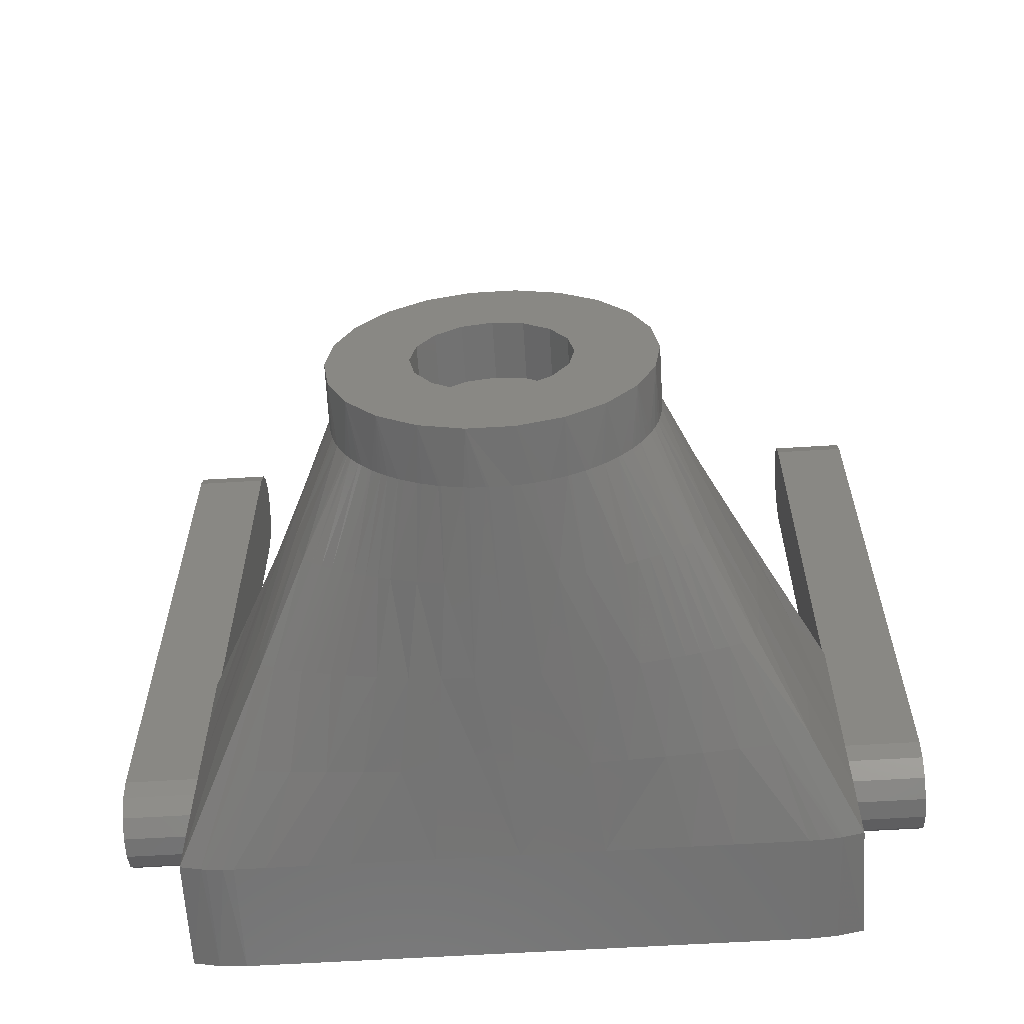
<metadata>
{"format":"stl","ext":"stl","renderer":"f3d","projection":"perspective","resolution":1024,"background":"white","views":[{"elev":-62.4,"azim":-176.5,"up":"+Y"}]}
</metadata>
<code>
# stl→obj: 463 verts, 916 faces
v -170 -10.85 282.5
v -170 -85.7 290
v -170 -2.826e-30 285
v -170 85.7 290
v -170 85.7 285
v -170 -19.55 275.6
v -170 -24.37 265.6
v -170 -85.7 230
v -170 -24.37 254.4
v -170 -42.85 230
v -170 -19.55 244.4
v -170 -10.85 237.5
v -170 -1.024e-08 230
v -170 -2.33e-30 235
v -170 42.85 230
v -170 85.7 235
v -170 85.7 230
v -28.28 -28.28 0
v -68.37 -43.94 0
v -36.96 -15.31 0
v -77.98 -22.9 0
v -40 0 0
v -81.28 0 0
v -36.96 15.31 0
v 36.96 -15.31 0
v 68.37 -43.94 0
v 28.28 -28.28 0
v 53.22 -61.42 0
v 15.31 -36.96 0
v -15.31 36.96 0
v -11.57 80.45 0
v 6.432e-15 40 0
v 11.57 80.45 0
v 15.31 36.96 0
v 33.76 73.93 0
v 28.28 28.28 0
v -77.98 22.9 0
v -68.37 43.94 0
v -28.28 28.28 0
v -53.22 61.42 0
v -33.76 73.93 0
v 33.76 -73.93 0
v 11.57 -80.45 0
v 7.348e-15 -40 0
v -11.57 -80.45 0
v -15.31 -36.96 0
v -33.76 -73.93 0
v -53.22 -61.42 0
v 53.22 61.42 0
v 68.37 43.94 0
v 36.96 15.31 0
v 77.98 22.9 0
v 40 1.47e-14 0
v 81.28 9.953e-15 0
v 77.98 -22.9 0
v -51.08 -63.22 30
v -53.22 -61.42 30
v 66.55 46.66 30
v 68.37 43.94 30
v 57.54 57.4 30
v 60.31 54.48 30
v 64.48 49.48 30
v 29.56 75.71 30
v 33.76 73.93 30
v 36.17 72.78 30
v 39.06 71.28 30
v 44.97 67.7 30
v 47.97 65.61 30
v 49.66 64.34 30
v 53.06 61.56 30
v 53.22 61.42 30
v 11.57 80.45 30
v 13.29 80.18 30
v 16.99 79.48 30
v 23.54 77.79 30
v -12.82 80.26 30
v -11.57 80.45 30
v -2.352 81.24 30
v 2.129 81.25 29.99
v -33.76 73.93 30
v -32.88 74.33 30
v -30.24 75.44 30
v -23.33 77.86 30
v -20.21 78.72 30
v -50.26 63.87 30
v -45.13 67.6 30
v -41.9 69.64 30
v -39.7 70.92 30
v -68.37 43.94 30
v -64.48 49.48 30
v -57.83 57.11 30
v -53.5 61.18 30
v -53.22 61.42 30
v -60.93 53.78 30
v -77.98 22.9 30
v -75.94 28.97 30
v -71.56 38.54 30
v -69.95 41.39 30
v -81.26 -1.44 30
v -81.28 3.878e-06 30
v -80.77 9.031 30
v -78.92 19.43 30
v -77.98 -22.9 30
v -79.21 -18.21 30
v -80.9 -7.792 30
v -65.99 -47.45 30
v -68.37 -43.94 30
v -68.97 -42.99 30
v -71.56 -38.54 30
v -73.76 -34.13 30
v -76.21 -28.26 30
v -57.52 -57.42 30
v -59.15 -55.74 30
v -64.48 -49.48 30
v -33.76 -73.93 30
v -35.27 -73.23 30
v -42.06 -69.55 30
v -44.47 -68.03 30
v -49.65 -64.35 30
v -25.55 -77.16 30
v -18.38 -79.17 30
v 11.57 -80.45 30
v 4.011 -81.18 30
v 2.493 -81.24 30
v -7.993 -80.88 30.01
v -11.57 -80.45 30
v 33.76 -73.93 30
v 26.1 -76.97 30
v 24.66 -77.45 30
v 14.47 -79.98 30
v 53.22 -61.42 30
v 50.1 -64 30
v 44.95 -67.72 30
v 42.06 -69.55 30
v 35.86 -72.94 30
v 68.97 -42.99 30
v 68.37 -43.94 30
v 64.48 -49.48 30
v 62.78 -51.62 30
v 57.95 -56.99 30
v 55.24 -59.62 30
v 77.98 -22.9 30
v 75.94 -28.97 30
v 71.56 -38.54 30
v 70.32 -40.75 30
v 81.26 1.44 30
v 81.28 -4.335e-06 30
v 80.77 -9.031 30
v 78.92 -19.43 30
v 77.98 22.9 30
v 79.21 18.21 30
v 80.9 7.792 30
v 71.56 38.54 30
v 73.76 34.13 30
v 76.21 28.26 30
v -40 -9.797e-15 30
v -40 -9.797e-15 0
v -36.96 15.31 30
v -28.28 28.28 30
v -15.31 36.96 30
v 6.432e-15 40 30
v 15.31 36.96 30
v 28.28 28.28 30
v 36.96 15.31 30
v 40 4.899e-15 30
v 36.96 -15.31 30
v 28.28 -28.28 30
v 15.31 -36.96 30
v 7.348e-15 -40 30
v -15.31 -36.96 30
v -28.28 -28.28 30
v -36.96 -15.31 30
v 0 0 30
v -40 0 30
v -112.1 66.4 129.4
v -89.89 55.14 79.1
v -95.73 50.12 79.1
v -73.82 54.33 53.94
v -120.5 61.98 129.4
v -145.2 73.84 179.7
v -134.2 77.66 179.7
v -142.5 90 230
v -156.4 88.92 230
v -122.9 79.81 179.7
v -103.3 69.62 129.4
v -93.44 64.52 104.2
v -83.63 59.43 79.1
v -95.72 -50.12 79.1
v -95.72 -50.11 79.09
v -98.93 -37.89 79.1
v -101.2 -25.41 79.1
v -103.1 -1.786e-07 79.1
v -101.2 25.41 79.1
v -147.1 37.03 179.7
v -122.6 46.68 129.4
v -98.93 37.89 79.1
v -147.1 -37.03 179.7
v -145.2 -73.84 179.7
v -120.5 -61.98 129.4
v -122.6 -46.68 129.4
v -124.1 -31.22 129.4
v -125.4 -1.225e-07 129.4
v -124.1 31.22 129.4
v -120.5 -61.97 129.4
v 11.6 87.73 179.7
v 13.18 90 230
v 52.02 90 230
v 95.72 50.12 79.1
v 95.72 50.11 79.09
v 91.47 53.91 79.09
v 120.5 61.98 129.4
v 120.5 61.97 129.4
v 114.4 65.36 129.4
v 67.14 68.54 79.09
v -65.62 61.05 53.94
v -56.63 67 53.94
v -52.23 74.64 79.09
v -40.65 78.18 79.09
v -34.14 83.89 129.4
v -19.5 85.05 129.4
v -4.749 85.58 129.4
v 10.02 85.46 129.4
v 32.99 79.99 79.09
v 61.77 70.95 79.09
v 56.25 73.17 79.09
v 160.1 88.26 230
v 170 85.7 230
v 145.2 73.84 179.7
v 107.9 68.06 129.4
v 128.8 78.88 179.7
v 149.7 89.71 230
v 156.4 88.92 230
v 101.4 70.19 129.4
v 112.4 81.07 179.7
v 94.91 72.13 129.4
v 95.99 82.85 179.7
v 81.57 75.7 129.4
v 79.37 84.39 179.7
v 142.5 90 230
v 45.68 86.66 179.7
v 62.59 85.67 179.7
v 53.71 81.34 129.4
v 67.81 78.78 129.4
v 44.83 77.01 79.09
v 90.93 90 230
v 110.4 90 230
v 129.9 90 230
v -22.58 87.53 179.7
v 24.74 84.71 129.4
v -90.2 73.46 129.4
v -106.6 81.73 179.7
v -76.7 76.86 129.4
v -90.08 83.43 179.7
v -62.81 79.76 129.4
v -73.39 84.88 179.7
v -48.6 82.12 129.4
v -56.56 86.06 179.7
v -73.81 65.18 79.09
v -82.01 69.32 104.2
v -63.32 70.28 79.09
v -70.01 73.57 104.2
v -57.52 77.2 104.2
v -44.62 80.15 104.2
v 72.36 65.96 79.09
v 77.4 63.2 79.09
v 82.27 60.28 79.09
v 86.96 57.23 79.09
v 39.33 83.33 129.4
v -123 90 230
v -103.5 90 230
v -83.98 90 230
v -64.52 90 230
v -25.66 90 230
v -113.7 -65.59 129.4
v -64.42 -69.79 79.09
v -58.51 -72.29 79.09
v 16.01 -85.23 129.4
v 95.72 -50.11 79.09
v 91.08 -54.15 79.09
v 70.16 -67.07 79.09
v 75.71 -64.15 79.09
v 81.05 -61.04 79.09
v 86.17 -57.74 79.09
v 52.43 -74.57 79.09
v 58.51 -72.29 79.09
v 64.42 -69.79 79.09
v 39.85 -78.38 79.09
v 26.82 -81.16 79.09
v -16.01 -85.23 129.4
v -26.82 -81.16 79.09
v -39.85 -78.38 79.09
v -52.43 -74.57 79.09
v -91.08 -54.15 79.09
v -86.17 -57.74 79.09
v -159 -88.47 230
v -106.8 -68.44 129.4
v -127.3 -79.14 179.7
v -147.9 -89.84 230
v -156.4 -88.92 230
v -99.77 -70.69 129.4
v -109.7 -81.38 179.7
v -92.68 -72.77 129.4
v -91.78 -83.26 179.7
v -85.45 -74.72 129.4
v -78.1 -76.53 129.4
v -73.69 -84.86 179.7
v -142.5 -90 230
v -31.93 -84.11 129.4
v -37.03 -87.05 179.7
v -47.64 -82.25 129.4
v -55.43 -86.13 179.7
v -63.06 -79.71 129.4
v -42.13 -90 230
v -84.32 -90 230
v -105.5 -90 230
v -126.6 -90 230
v 37.03 -87.05 179.7
v 31.93 -84.11 129.4
v 55.43 -86.13 179.7
v 47.64 -82.25 129.4
v 73.69 -84.86 179.7
v 63.06 -79.71 129.4
v 91.78 -83.26 179.7
v 3.24e-14 -85.61 129.4
v -2.776e-14 -90 230
v 78.1 -76.53 129.4
v 85.45 -74.72 129.4
v 109.7 -81.38 179.7
v 106.8 -68.44 129.4
v 127.3 -79.14 179.7
v 99.77 -70.69 129.4
v 92.68 -72.77 129.4
v 113.7 -65.59 129.4
v 159 -88.47 230
v 156.4 -88.92 230
v 147.9 -89.84 230
v 142.5 -90 230
v 126.6 -90 230
v 105.5 -90 230
v 84.32 -90 230
v 42.13 -90 230
v -81.05 -61.04 79.09
v -75.71 -64.15 79.09
v -70.16 -67.07 79.09
v 95.72 -50.12 79.1
v 120.5 -61.97 129.4
v 120.5 -61.98 129.4
v 145.2 -73.84 179.7
v 170 -85.7 230
v 98.93 37.89 79.1
v 101.2 25.41 79.1
v 103.1 -1.664e-07 79.1
v 101.2 -25.41 79.1
v 98.93 -37.89 79.1
v 122.6 -46.68 129.4
v 147.1 -37.03 179.7
v 170 1.024e-08 230
v 147.1 37.03 179.7
v 170 42.85 230
v 170 -42.85 230
v 122.6 46.68 129.4
v 124.1 31.22 129.4
v 125.4 -1.075e-07 129.4
v 124.1 -31.22 129.4
v -156.4 88.92 290
v -142.5 90 290
v -156.4 -88.92 290
v -142.5 -90 290
v 142.5 -90 290
v 156.4 -88.92 290
v 170 -85.7 290
v 170 85.7 285
v 170 85.7 290
v 170 -2.826e-30 285
v 170 -10.85 282.5
v 170 -19.55 275.6
v 170 -2.33e-30 235
v 170 85.7 235
v 170 -10.85 237.5
v 170 -19.55 244.4
v 170 -24.37 254.4
v 170 -24.37 265.6
v 156.4 88.92 290
v 142.5 90 290
v 0 30 290
v 0 -30 290
v 29.25 -6.676 290
v 23.45 -18.7 290
v 13.02 -27.03 290
v -29.25 6.676 290
v -23.45 18.7 290
v -13.02 27.03 290
v 13.02 27.03 290
v 23.45 18.7 290
v 29.25 6.676 290
v -13.02 -27.03 290
v -23.45 -18.7 290
v -29.25 -6.676 290
v -30 -5.511e-15 290
v 210 -2.826e-30 285
v 210 -10.85 282.5
v 210 -19.55 275.6
v 210 -24.37 265.6
v 210 -24.37 254.4
v 210 -19.55 244.4
v 210 -10.85 237.5
v 210 -2.33e-30 235
v 170 350 235
v 210 350 235
v 170 360.8 237.5
v 210 360.8 237.5
v 170 369.5 244.4
v 210 369.5 244.4
v 170 374.4 254.4
v 210 374.4 254.4
v 170 374.4 265.6
v 210 374.4 265.6
v 170 369.5 275.6
v 210 369.5 275.6
v 170 360.8 282.5
v 210 360.8 282.5
v 170 350 285
v 210 350 285
v -29.25 -6.676 320
v -23.45 -18.7 320
v -13.02 -27.03 320
v 3.674e-15 -30 290
v 1.102e-14 -30 320
v 13.02 -27.03 320
v 23.45 -18.7 320
v 29.25 -6.676 320
v 29.25 6.676 320
v 23.45 18.7 320
v 13.02 27.03 320
v 0 30 320
v -13.02 27.03 320
v -23.45 18.7 320
v -29.25 6.676 320
v 0 -8.488e-32 320
v -170 350 285
v -170 350 235
v -170 369.5 275.6
v -170 360.8 282.5
v -170 374.4 254.4
v -170 374.4 265.6
v -170 369.5 244.4
v -170 360.8 237.5
v -210 -2.33e-30 235
v -210 -10.85 237.5
v -210 -19.55 244.4
v -210 -24.37 254.4
v -210 -24.37 265.6
v -210 -19.55 275.6
v -210 -10.85 282.5
v -210 -2.826e-30 285
v -210 350 285
v -210 360.8 282.5
v -210 369.5 275.6
v -210 374.4 265.6
v -210 374.4 254.4
v -210 369.5 244.4
v -210 360.8 237.5
v -210 350 235
f 1 2 3
f 3 2 4
f 3 4 5
f 1 6 2
f 2 6 7
f 2 7 8
f 8 7 9
f 8 9 10
f 9 11 10
f 10 11 12
f 10 12 13
f 13 12 14
f 13 14 15
f 15 14 16
f 15 16 17
f 18 19 20
f 20 19 21
f 20 21 22
f 22 21 23
f 22 23 24
f 25 26 27
f 27 26 28
f 27 28 29
f 30 31 32
f 32 31 33
f 32 33 34
f 34 33 35
f 34 35 36
f 23 37 24
f 24 37 38
f 24 38 39
f 39 38 40
f 39 40 30
f 30 40 41
f 30 41 31
f 28 42 29
f 29 42 43
f 29 43 44
f 44 43 45
f 44 45 46
f 46 45 47
f 46 47 18
f 18 47 48
f 18 48 19
f 35 49 36
f 36 49 50
f 36 50 51
f 51 50 52
f 51 52 53
f 53 52 54
f 53 54 25
f 25 54 55
f 25 55 26
f 56 57 48
f 58 59 50
f 60 61 49
f 49 61 50
f 50 61 62
f 50 62 58
f 63 64 35
f 35 64 65
f 65 66 35
f 35 66 67
f 35 67 49
f 49 67 68
f 49 68 69
f 69 70 49
f 49 70 71
f 49 71 60
f 72 73 33
f 33 73 74
f 33 74 35
f 35 74 75
f 35 75 63
f 76 77 31
f 31 77 78
f 31 78 33
f 33 78 79
f 33 79 72
f 41 80 81
f 81 82 41
f 41 82 83
f 41 83 31
f 31 83 84
f 31 84 76
f 85 86 40
f 40 86 87
f 40 87 41
f 41 87 88
f 41 88 80
f 38 89 90
f 91 92 40
f 40 92 93
f 40 93 85
f 38 90 40
f 40 90 94
f 40 94 91
f 95 96 37
f 37 96 97
f 37 97 38
f 38 97 98
f 38 98 89
f 99 100 23
f 23 100 101
f 23 101 37
f 37 101 102
f 37 102 95
f 21 103 104
f 21 104 23
f 23 104 105
f 23 105 99
f 106 107 19
f 19 107 108
f 108 109 19
f 19 109 110
f 19 110 21
f 21 110 111
f 21 111 103
f 57 112 48
f 48 112 113
f 48 113 19
f 19 113 114
f 19 114 106
f 47 115 116
f 116 117 47
f 47 117 118
f 47 118 48
f 48 118 119
f 48 119 56
f 115 47 120
f 120 47 45
f 120 45 121
f 43 122 123
f 123 124 43
f 43 124 125
f 43 125 45
f 45 125 126
f 45 126 121
f 127 128 42
f 42 128 129
f 42 129 43
f 43 129 130
f 43 130 122
f 28 131 132
f 132 133 28
f 28 133 134
f 28 134 42
f 42 134 135
f 42 135 127
f 136 137 26
f 26 137 138
f 138 139 26
f 26 139 140
f 26 140 28
f 28 140 141
f 28 141 131
f 142 143 55
f 55 143 144
f 55 144 26
f 26 144 145
f 26 145 136
f 146 147 54
f 54 147 148
f 54 148 55
f 55 148 149
f 55 149 142
f 52 150 151
f 52 151 54
f 54 151 152
f 54 152 146
f 59 153 50
f 50 153 154
f 50 154 52
f 52 154 155
f 52 155 150
f 156 157 158
f 158 157 24
f 158 24 159
f 159 24 39
f 159 39 160
f 160 39 30
f 160 30 161
f 161 30 32
f 161 32 162
f 162 32 34
f 162 34 163
f 163 34 36
f 163 36 164
f 164 36 51
f 164 51 165
f 165 51 53
f 165 53 166
f 166 53 25
f 166 25 167
f 167 25 27
f 167 27 168
f 168 27 29
f 168 29 169
f 169 29 44
f 169 44 170
f 170 44 46
f 170 46 171
f 171 46 18
f 171 18 172
f 172 18 20
f 172 20 156
f 156 20 157
f 165 166 173
f 162 163 173
f 173 163 164
f 173 164 165
f 159 160 173
f 173 160 161
f 173 161 162
f 172 174 173
f 173 174 158
f 173 158 159
f 169 170 173
f 173 170 171
f 173 171 172
f 166 167 173
f 173 167 168
f 173 168 169
f 175 176 177
f 97 177 98
f 98 177 176
f 98 176 89
f 89 176 178
f 89 178 90
f 179 180 181
f 182 181 183
f 183 181 180
f 183 180 17
f 182 184 181
f 181 184 175
f 181 175 179
f 179 175 177
f 184 185 175
f 175 185 186
f 175 186 176
f 176 186 187
f 176 187 178
f 188 110 189
f 189 110 109
f 111 190 103
f 103 190 191
f 100 99 192
f 192 99 105
f 192 105 191
f 191 105 104
f 191 104 103
f 193 102 192
f 192 102 101
f 192 101 100
f 177 97 96
f 180 179 194
f 194 179 195
f 179 177 196
f 196 177 96
f 196 96 193
f 193 96 95
f 193 95 102
f 13 197 10
f 10 197 198
f 10 198 8
f 13 15 194
f 194 15 17
f 194 17 180
f 199 198 200
f 200 198 197
f 200 197 201
f 201 197 13
f 201 13 202
f 202 13 194
f 202 194 203
f 203 194 195
f 204 190 188
f 188 190 111
f 188 111 110
f 179 196 195
f 195 196 193
f 195 193 203
f 203 193 192
f 203 192 202
f 202 192 191
f 202 191 201
f 201 191 190
f 201 190 200
f 200 190 204
f 200 204 199
f 205 206 207
f 208 209 210
f 211 212 213
f 71 70 214
f 90 178 94
f 94 178 215
f 85 93 216
f 216 93 92
f 216 92 215
f 215 92 91
f 215 91 94
f 217 87 86
f 87 217 88
f 88 217 218
f 88 218 80
f 219 83 82
f 219 82 218
f 218 82 81
f 218 81 80
f 83 219 84
f 84 219 220
f 84 220 76
f 221 78 220
f 220 78 77
f 220 77 76
f 74 73 222
f 222 73 72
f 222 72 221
f 221 72 79
f 221 79 78
f 65 64 223
f 223 64 63
f 223 63 75
f 224 69 225
f 225 69 68
f 225 68 67
f 71 214 60
f 226 227 228
f 213 229 230
f 231 232 230
f 230 232 226
f 230 226 213
f 213 226 228
f 213 228 211
f 229 233 234
f 234 233 235
f 234 235 236
f 236 235 237
f 236 237 238
f 229 234 230
f 230 234 239
f 230 239 231
f 240 241 242
f 242 241 243
f 242 243 244
f 207 245 238
f 238 245 236
f 236 245 246
f 236 246 234
f 234 246 247
f 234 247 239
f 219 248 220
f 220 248 206
f 220 206 221
f 221 206 205
f 221 205 222
f 222 205 249
f 222 249 74
f 185 184 250
f 250 184 251
f 250 251 252
f 252 251 253
f 252 253 254
f 254 253 255
f 254 255 256
f 256 255 257
f 187 186 258
f 258 186 259
f 258 259 260
f 260 259 261
f 260 261 217
f 217 261 262
f 217 262 218
f 218 262 263
f 218 263 219
f 86 85 217
f 217 85 216
f 217 216 260
f 260 216 215
f 260 215 258
f 258 215 178
f 258 178 187
f 264 237 265
f 265 237 235
f 265 235 266
f 266 235 233
f 266 233 267
f 267 233 229
f 267 229 210
f 210 229 213
f 210 213 208
f 208 213 212
f 66 65 244
f 244 65 223
f 244 223 242
f 242 223 268
f 242 268 240
f 70 69 214
f 214 69 224
f 214 224 243
f 243 224 225
f 243 225 244
f 244 225 67
f 244 67 66
f 184 182 251
f 251 182 269
f 251 269 253
f 253 269 270
f 253 270 255
f 255 270 271
f 255 271 257
f 257 271 272
f 257 272 273
f 75 74 223
f 223 74 249
f 223 249 268
f 268 249 205
f 268 205 240
f 240 205 207
f 240 207 241
f 241 207 238
f 241 238 243
f 243 238 237
f 243 237 214
f 214 237 264
f 214 264 60
f 60 264 265
f 60 265 61
f 61 265 266
f 61 266 62
f 62 266 267
f 62 267 58
f 58 267 210
f 58 210 59
f 59 210 209
f 59 209 153
f 186 185 259
f 259 185 250
f 259 250 261
f 261 250 252
f 261 252 262
f 262 252 254
f 262 254 263
f 263 254 256
f 263 256 219
f 219 256 257
f 219 257 248
f 248 257 273
f 248 273 206
f 199 204 274
f 57 56 275
f 119 118 276
f 123 122 277
f 144 278 145
f 145 278 279
f 280 140 281
f 281 140 139
f 281 139 282
f 282 139 138
f 282 138 283
f 283 138 137
f 283 137 279
f 279 137 136
f 279 136 145
f 284 133 285
f 285 133 132
f 285 132 286
f 286 132 131
f 286 131 280
f 280 131 141
f 280 141 140
f 287 135 284
f 284 135 134
f 284 134 133
f 130 129 288
f 288 129 128
f 288 128 287
f 287 128 127
f 287 127 135
f 125 289 126
f 126 289 290
f 126 290 121
f 291 292 117
f 117 116 291
f 291 116 115
f 291 115 290
f 290 115 120
f 290 120 121
f 57 275 112
f 293 108 294
f 294 108 107
f 109 108 189
f 189 108 293
f 189 293 188
f 295 8 198
f 274 296 297
f 298 299 297
f 297 299 295
f 297 295 274
f 274 295 198
f 274 198 199
f 296 300 301
f 301 300 302
f 301 302 303
f 302 304 303
f 303 304 305
f 303 305 306
f 296 301 297
f 297 301 307
f 297 307 298
f 308 309 310
f 310 309 311
f 310 311 312
f 313 314 306
f 306 314 303
f 303 314 315
f 303 315 301
f 301 315 316
f 301 316 307
f 317 318 319
f 319 318 320
f 319 320 321
f 321 320 322
f 321 322 323
f 124 123 324
f 324 123 277
f 324 277 325
f 322 326 323
f 323 326 327
f 323 327 328
f 329 330 331
f 331 330 328
f 331 328 332
f 332 328 327
f 329 333 330
f 330 333 334
f 330 334 335
f 335 336 330
f 330 336 337
f 330 337 328
f 328 337 338
f 328 338 323
f 323 338 339
f 323 339 321
f 321 339 340
f 321 340 319
f 319 340 341
f 319 341 317
f 317 341 325
f 317 325 318
f 318 325 277
f 204 188 274
f 274 188 293
f 274 293 296
f 296 293 294
f 296 294 300
f 300 294 342
f 300 342 302
f 302 342 343
f 302 343 304
f 304 343 344
f 304 344 305
f 312 275 276
f 276 275 56
f 276 56 119
f 118 117 276
f 276 117 292
f 276 292 312
f 312 292 291
f 312 291 310
f 310 291 290
f 310 290 308
f 308 290 289
f 308 289 309
f 107 106 294
f 294 106 114
f 294 114 342
f 342 114 113
f 342 113 343
f 343 113 112
f 343 112 344
f 344 112 275
f 344 275 305
f 305 275 312
f 305 312 306
f 306 312 311
f 306 311 313
f 313 311 309
f 313 309 325
f 325 309 289
f 325 289 324
f 324 289 125
f 324 125 124
f 345 346 333
f 333 346 347
f 333 347 334
f 334 347 348
f 334 348 349
f 122 130 277
f 277 130 288
f 277 288 318
f 318 288 287
f 318 287 320
f 320 287 284
f 320 284 322
f 322 284 285
f 322 285 326
f 326 285 286
f 326 286 327
f 327 286 280
f 327 280 332
f 332 280 281
f 332 281 331
f 331 281 282
f 331 282 329
f 329 282 283
f 329 283 333
f 333 283 279
f 333 279 345
f 345 279 278
f 208 154 209
f 209 154 153
f 155 350 150
f 150 350 351
f 147 146 352
f 352 146 152
f 352 152 351
f 351 152 151
f 351 151 150
f 353 354 143
f 143 142 353
f 353 142 149
f 353 149 352
f 352 149 148
f 352 148 147
f 144 143 278
f 278 143 354
f 278 354 345
f 345 354 346
f 346 355 347
f 347 355 356
f 347 356 348
f 357 358 359
f 359 358 228
f 359 228 227
f 357 360 356
f 356 360 349
f 356 349 348
f 211 228 361
f 361 228 358
f 361 358 362
f 362 358 357
f 362 357 363
f 363 357 356
f 363 356 364
f 364 356 355
f 212 350 208
f 208 350 155
f 208 155 154
f 346 354 355
f 355 354 353
f 355 353 364
f 364 353 352
f 364 352 363
f 363 352 351
f 363 351 362
f 362 351 350
f 362 350 361
f 361 350 212
f 361 212 211
f 5 4 365
f 182 183 366
f 366 183 365
f 5 365 16
f 16 365 183
f 16 183 17
f 8 295 2
f 2 295 367
f 307 368 298
f 298 368 367
f 298 367 299
f 299 367 295
f 307 316 368
f 368 316 315
f 315 314 368
f 368 314 313
f 368 313 369
f 313 325 369
f 369 325 341
f 369 341 340
f 340 339 369
f 369 339 338
f 369 338 337
f 369 337 336
f 369 336 370
f 349 371 334
f 334 371 370
f 334 370 335
f 335 370 336
f 372 373 374
f 374 373 371
f 374 371 375
f 375 371 376
f 360 357 377
f 377 357 359
f 377 359 378
f 378 359 227
f 377 379 360
f 360 379 380
f 360 380 349
f 349 380 381
f 349 381 371
f 371 381 382
f 371 382 376
f 383 373 372
f 232 378 226
f 226 378 227
f 239 384 231
f 231 384 383
f 231 383 232
f 232 383 372
f 232 372 378
f 239 247 384
f 384 247 246
f 384 246 245
f 245 207 384
f 384 207 206
f 384 206 366
f 206 273 366
f 366 273 272
f 366 272 271
f 271 270 366
f 366 270 269
f 366 269 182
f 385 384 366
f 368 369 386
f 387 388 369
f 369 388 389
f 369 389 386
f 390 391 366
f 366 391 392
f 366 392 385
f 385 393 384
f 384 393 394
f 384 394 383
f 383 394 395
f 369 370 387
f 387 370 371
f 387 371 395
f 395 371 373
f 395 373 383
f 386 396 368
f 368 396 397
f 368 397 367
f 367 397 398
f 367 398 2
f 2 398 399
f 2 399 4
f 4 399 390
f 4 390 365
f 365 390 366
f 400 374 375
f 400 375 401
f 401 375 376
f 401 376 402
f 402 376 382
f 402 382 403
f 403 382 381
f 403 381 404
f 404 381 380
f 404 380 405
f 405 380 379
f 405 379 406
f 406 379 377
f 406 377 407
f 408 409 378
f 378 409 407
f 378 407 377
f 409 408 410
f 409 410 411
f 411 410 412
f 411 412 413
f 413 412 414
f 413 414 415
f 415 414 416
f 415 416 417
f 417 416 418
f 417 418 419
f 419 418 420
f 419 420 421
f 421 420 422
f 421 422 423
f 423 422 400
f 400 422 372
f 400 372 374
f 409 411 423
f 423 411 413
f 409 423 407
f 407 423 400
f 407 400 406
f 406 400 401
f 406 401 402
f 421 423 419
f 419 423 413
f 419 413 417
f 417 413 415
f 402 403 406
f 406 403 404
f 406 404 405
f 408 378 372
f 372 422 408
f 408 422 420
f 408 420 418
f 410 408 412
f 412 408 418
f 412 418 414
f 414 418 416
f 399 398 424
f 424 398 397
f 424 397 425
f 425 397 396
f 425 396 426
f 426 396 427
f 426 427 428
f 428 427 389
f 428 389 429
f 429 389 388
f 429 388 430
f 430 388 387
f 430 387 431
f 431 387 395
f 431 395 432
f 432 395 394
f 432 394 433
f 433 394 393
f 433 393 434
f 434 393 385
f 434 385 435
f 435 385 392
f 435 392 436
f 436 392 391
f 436 391 437
f 437 391 390
f 437 390 438
f 438 390 399
f 438 399 424
f 428 429 439
f 428 439 426
f 438 424 439
f 439 424 425
f 439 425 426
f 435 436 439
f 439 436 437
f 439 437 438
f 432 433 439
f 439 433 434
f 439 434 435
f 429 430 439
f 439 430 431
f 439 431 432
f 440 5 16
f 16 441 440
f 440 441 442
f 440 442 443
f 444 445 446
f 446 445 442
f 446 442 447
f 447 442 441
f 448 14 12
f 448 12 449
f 449 12 11
f 449 11 450
f 450 11 9
f 450 9 451
f 451 9 7
f 451 7 452
f 452 7 6
f 452 6 453
f 453 6 1
f 453 1 454
f 454 1 3
f 454 3 455
f 440 456 5
f 5 456 455
f 5 455 3
f 456 440 443
f 456 443 457
f 457 443 442
f 457 442 458
f 458 442 445
f 458 445 459
f 459 445 444
f 459 444 460
f 460 444 446
f 460 446 461
f 461 446 447
f 461 447 462
f 462 447 441
f 462 441 463
f 463 441 448
f 448 441 16
f 448 16 14
f 456 457 463
f 463 457 458
f 463 458 462
f 456 463 455
f 455 463 448
f 455 448 454
f 454 448 449
f 454 449 450
f 450 451 454
f 454 451 452
f 454 452 453
f 459 460 458
f 458 460 461
f 458 461 462

</code>
